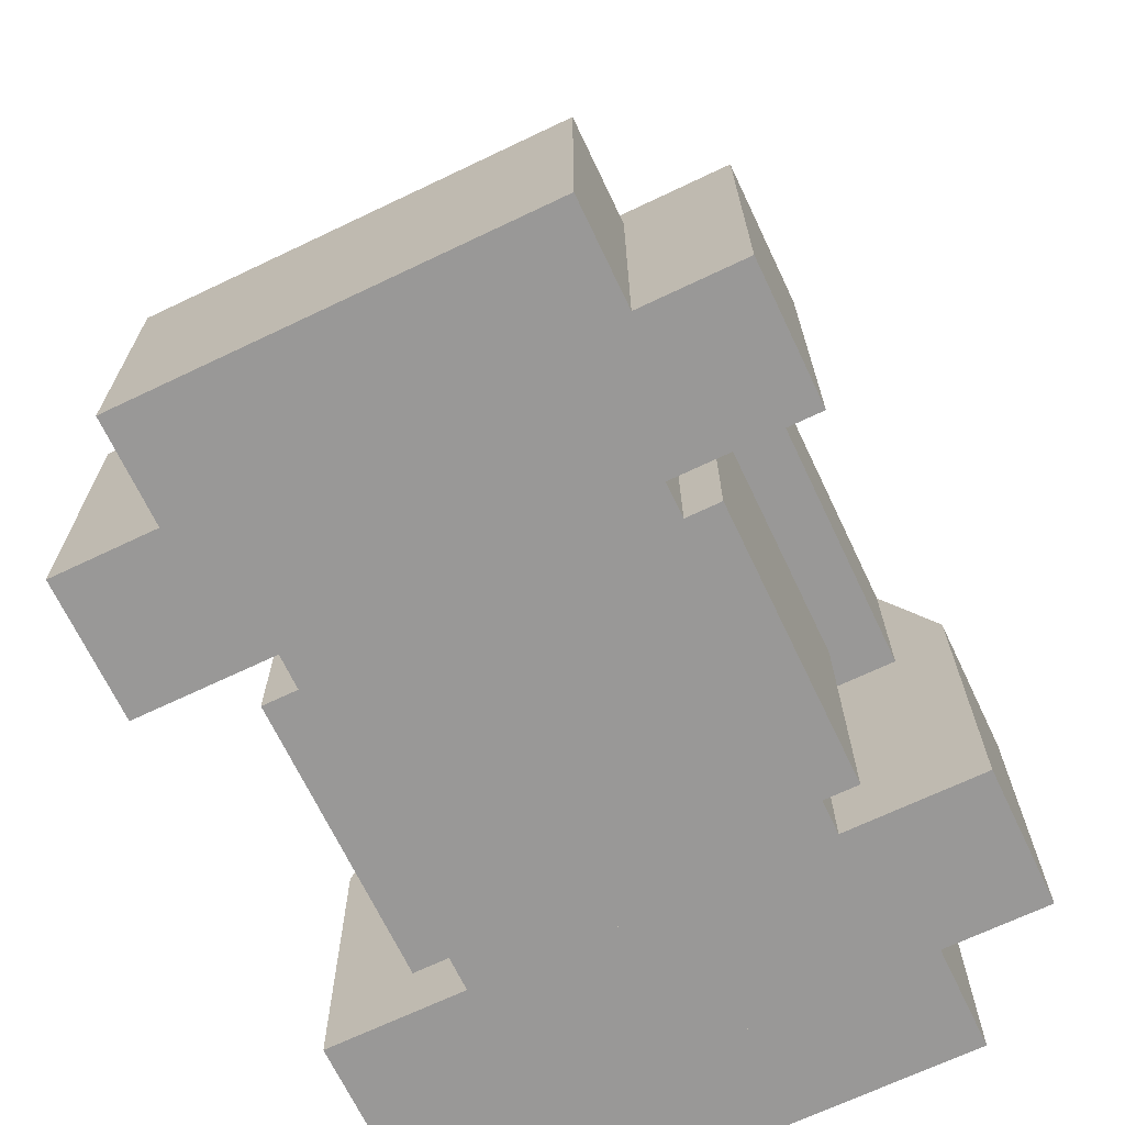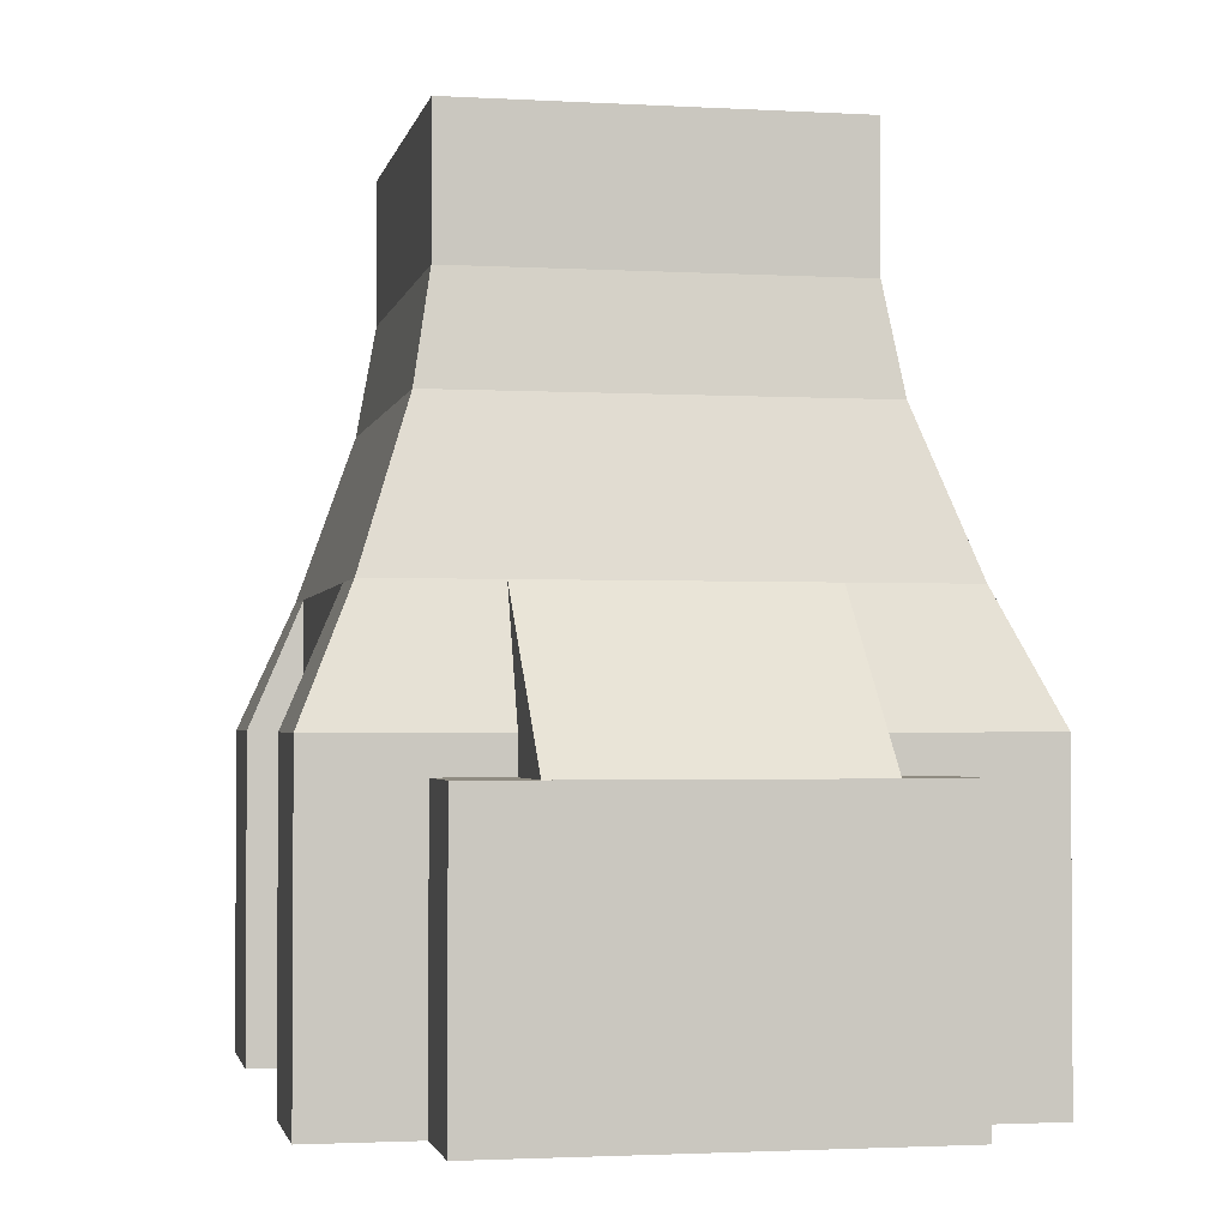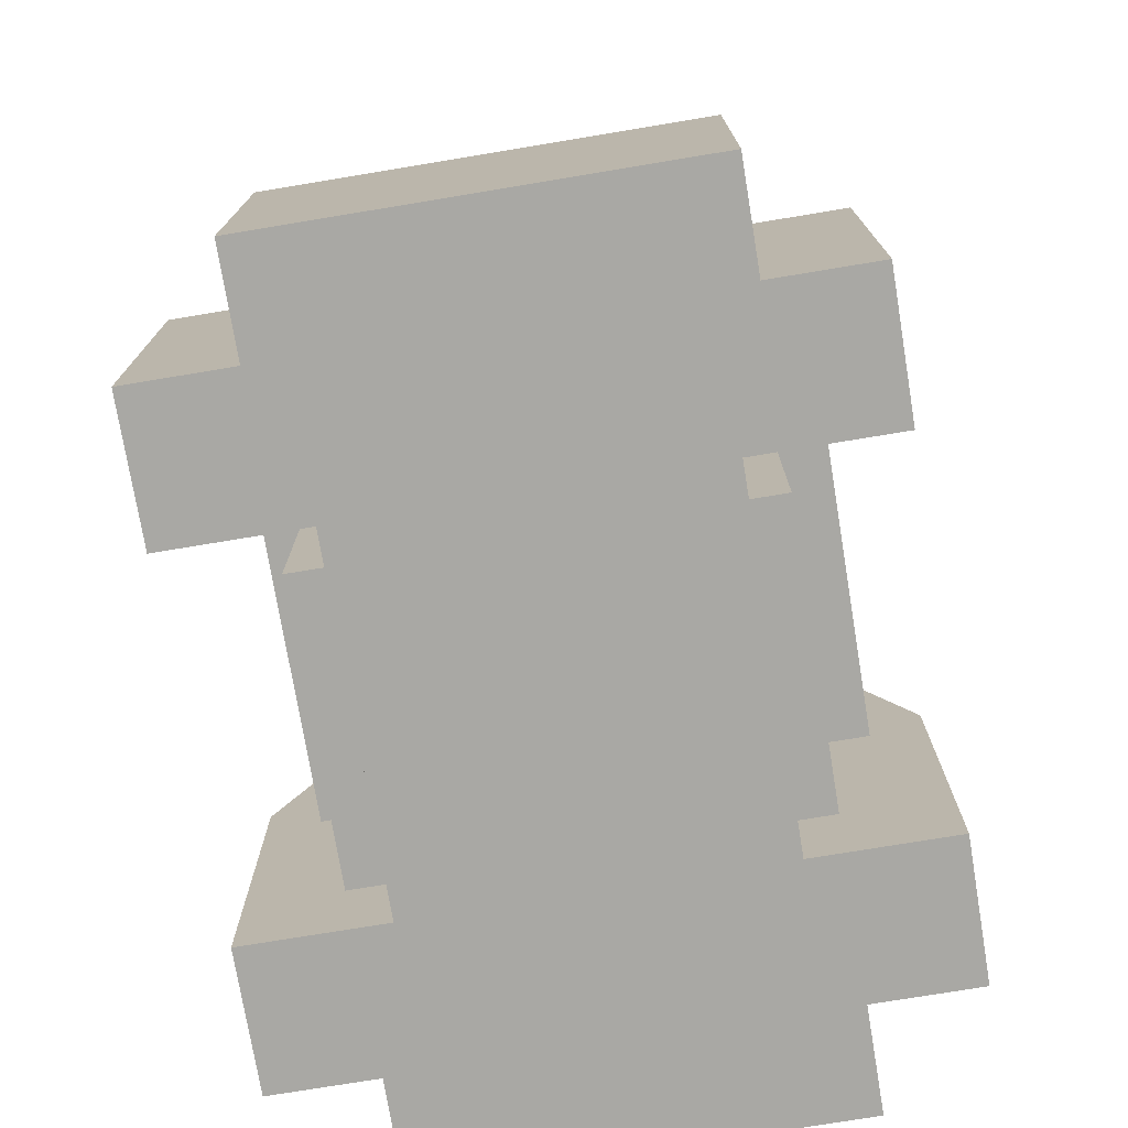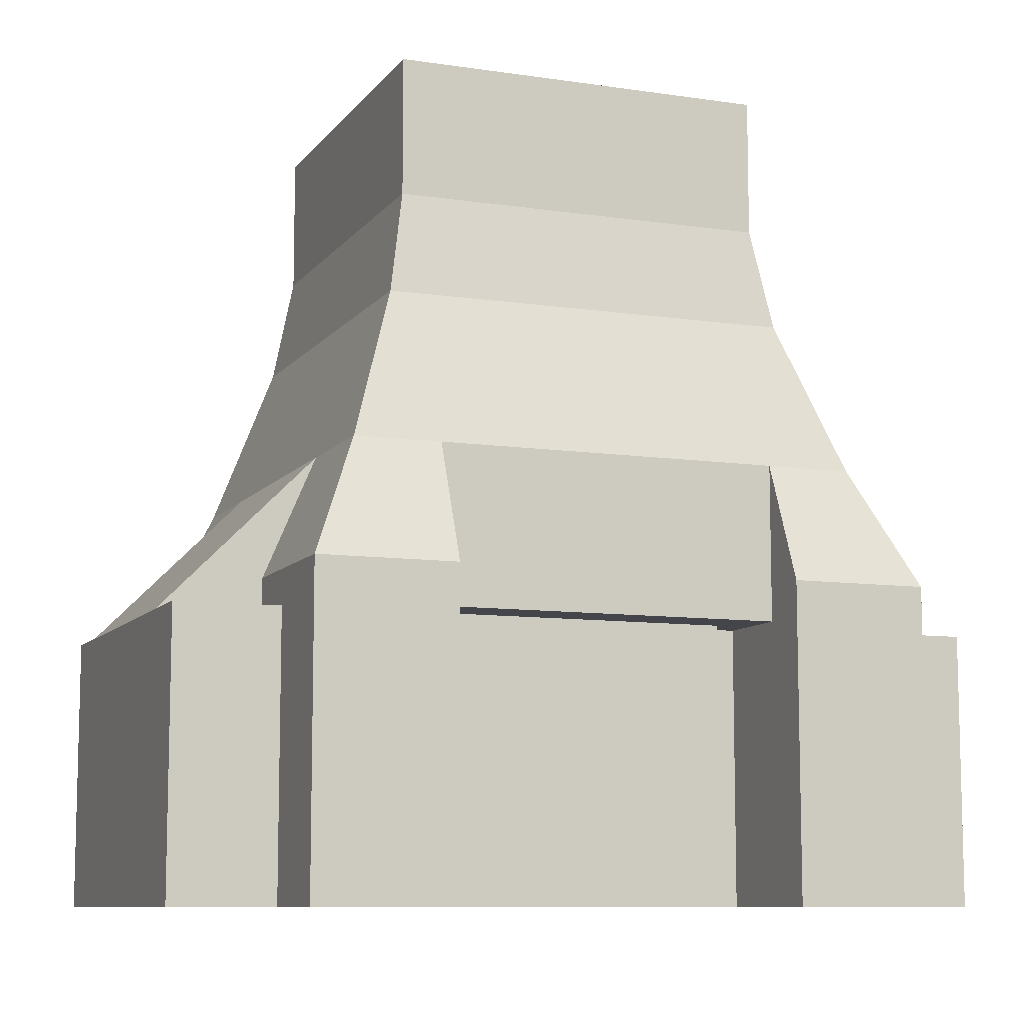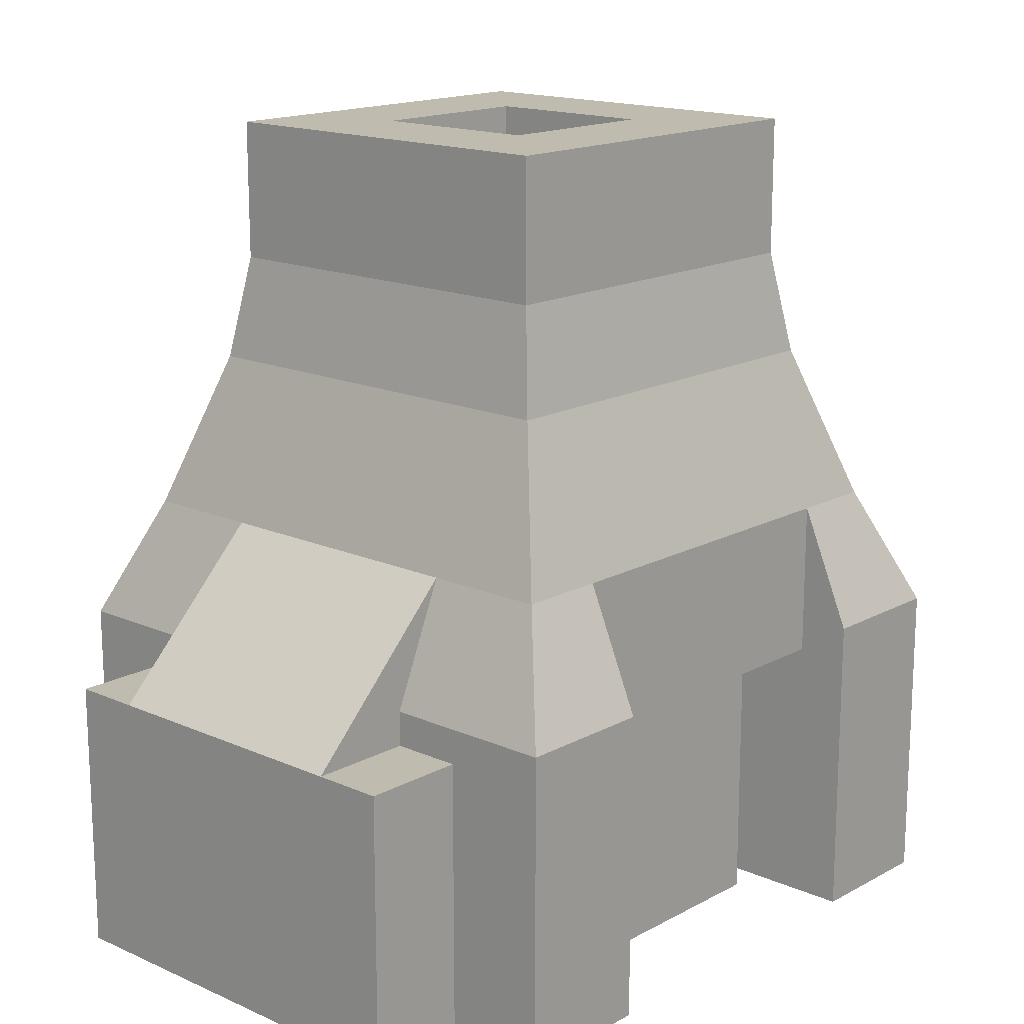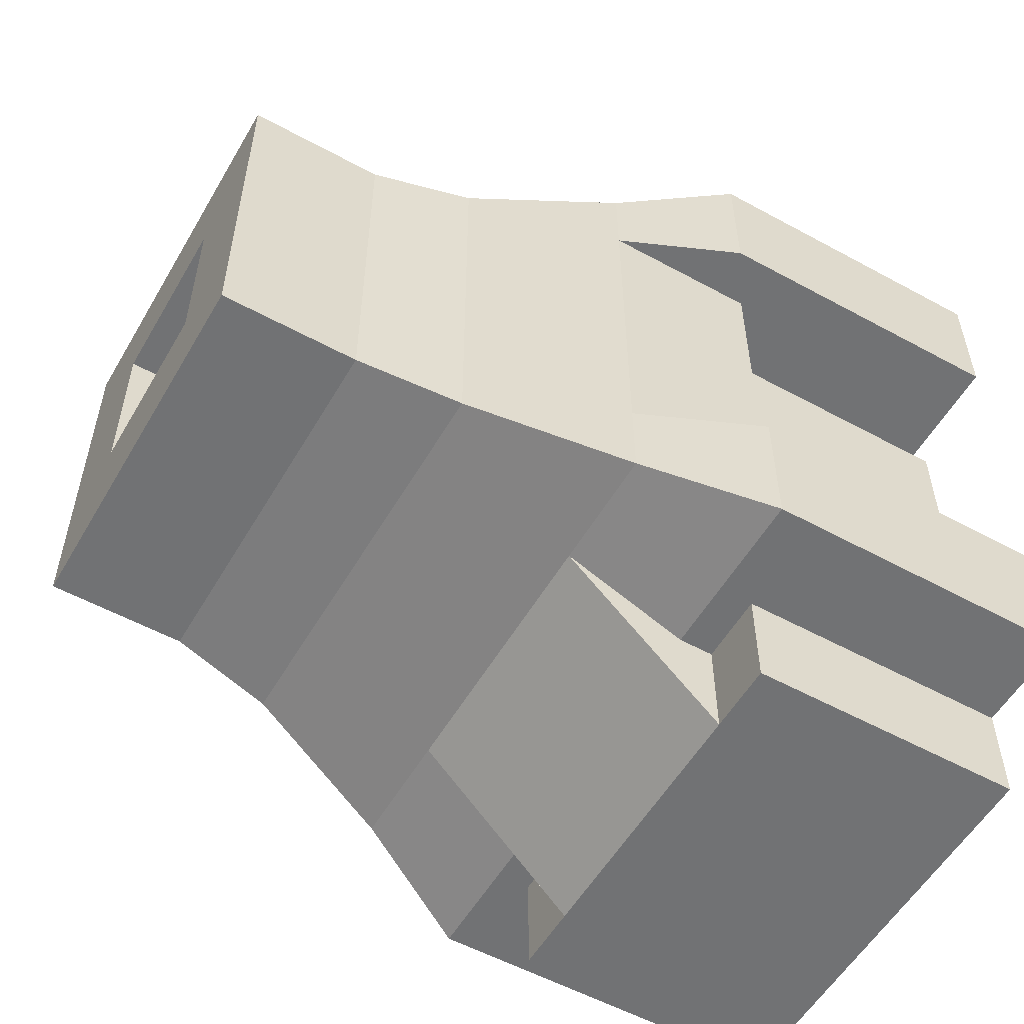
<metadata>
{"format":"obj","ext":"obj","renderer":"f3d","projection":"perspective","resolution":1024,"background":"white","views":[{"elev":-68.7,"azim":25.5,"up":"+Y"},{"elev":-2.1,"azim":-11.4,"up":"+Y"},{"elev":-75.0,"azim":9.4,"up":"+Y"},{"elev":-9.3,"azim":-111.4,"up":"+Y"},{"elev":16.1,"azim":42.2,"up":"+Y"},{"elev":-55.4,"azim":-119.9,"up":"+Z"}]}
</metadata>
<code>
o cube.002
v 1.625 1.125 -1.125
v 1.625 0 -1.125
v 1.625 1.125 -1.625
v 1.625 0 -1.625
v -0.625 1.125 -1.625
v -0.625 0 -1.625
v -0.625 1.125 -1.125
v -0.625 0 -1.125
v 1.438 1.562 -1.125
v 1.438 1.125 -1.125
v 1.438 1.562 -1.438
v -0.4375 1.562 -1.438
v -0.4375 1.562 -1.125
v -0.4375 1.125 -1.125
v 1.25 1 -1.625
v 1.25 0 -1.625
v 1.25 1 -2
v 1.25 0 -2
v -0.25 1 -2
v -0.25 0 -2
v -0.25 1 -1.625
v -0.25 0 -1.625
v 1 1.564 -1.436
v 1 1 -1.442
v 1 1 -2
v 0 1 -2
v 0 1 -1.442
v 0 1.564 -1.436
v 1.625 1.125 0.125
v 1.625 -0 0.125
v 1.625 1.125 0.625
v 1.625 -0 0.625
v -0.625 1.125 0.625
v -0.625 -0 0.625
v -0.625 1.125 0.125
v -0.625 -0 0.125
v 1.438 1.562 0.125
v 1.438 1.125 0.125
v -0.4375 1.562 0.4375
v -0.4375 1.562 0.125
v -0.4375 1.125 0.125
v 1.25 1 0.625
v 1.25 -0 0.625
v 1.25 1 1
v 1.25 -0 1
v -0.25 1 1
v -0.25 -0 1
v -0.25 1 0.625
v -0.25 -0 0.625
v 1 1.564 0.4362
v 1 1 0.4425
v 1 1 1
v 0 1 1
v 0 1 0.4425
v 0 1.564 0.4362
v 1.125 1 0.125
v 1.125 -0 0.125
v 1.125 1 -1.125
v 1.125 0 -1.125
v -0.125 1 -1.125
v -0.125 0 -1.125
v -0.125 1 0.125
v -0.125 -0 0.125
v -0.125 1 -0
v -0.125 -0 -0
v -0.125 1 -1
v -0.125 0 -1
v -0.25 1 -1
v -0.25 0 -1
v -0.25 1 -0
v -0.25 -0 -0
v 1.25 1 -0
v 1.25 -0 -0
v 1.25 1 -1
v 1.25 0 -1
v 1.125 1 -1
v 1.125 0 -1
v 1.125 1 -0
v 1.125 -0 -0
v 1.438 1 0.125
v 1.438 1 -1.125
v -0.4375 1 -1.125
v -0.4375 1 0.125
v 1.438 1.562 0.4375
v 0.8125 3 -0.8125
v 0.8125 2.5 -0.8125
v 0.1875 3 -1.188
v 0.1875 2.5 -1.188
v 0.1875 3 -0.8125
v 0.1875 2.5 -0.8125
v 0.1875 3 0.1875
v -0.1875 3 -1.188
v -0.1875 2.5 -1.188
v -0.1875 3 0.1875
v -0.1875 2.5 0.1875
v 1.25 2.125 0.25
v 1.25 2.125 -1.25
v -0.25 2.125 -1.25
v -0.25 2.125 0.25
v 1.188 3 0.1875
v 1.188 2.5 0.1875
v 1.188 3 -1.188
v 1.188 2.5 -1.188
v 0.8125 3 -1.188
v 0.8125 2.5 -1.188
v 0.8125 3 0.1875
v 0.8125 2.5 0.1875
v 0.8125 3 -0.1875
v 0.8125 2.5 -0.1875
v 0.1875 3 -0.1875
v 0.1875 2.5 -0.1875
v 0.1875 2.5 0.1875
f 6 4 2 8
f 8 2 1 7
f 4 6 5 3
f 2 4 3 1
f 6 8 7 5
f 18 20 19 17
f 20 18 16 22
f 20 22 21 19
f 21 15 17 19
f 16 18 17 15
f 28 23 25 26
f 24 25 23
f 27 28 26
f 1 3 11 9
f 11 3 5 12
f 5 7 13 12
f 14 13 7
f 10 9 1
f 34 36 30 32
f 36 35 29 30
f 32 31 33 34
f 30 29 31 32
f 34 33 35 36
f 45 44 46 47
f 47 49 43 45
f 47 46 48 49
f 48 46 44 42
f 43 42 44 45
f 55 53 52 50
f 51 50 52
f 54 53 55
f 29 37 84 31
f 84 39 33 31
f 33 39 40 35
f 41 35 40
f 38 29 37
f 61 59 57 63
f 57 59 58 56
f 61 63 62 60
f 69 67 65 71
f 71 65 64 70
f 67 69 68 66
f 69 71 70 68
f 77 75 73 79
f 79 73 72 78
f 75 77 76 74
f 73 75 74 72
f 82 81 80 83
f 80 81 9 37
f 82 83 40 13
f 89 85 104 87
f 90 86 85 89
f 105 88 87 104
f 94 91 87 92
f 95 112 91 94
f 88 93 92 87
f 86 109 108 85
f 93 95 94 92
f 106 100 102 104
f 107 101 100 106
f 103 105 104 102
f 101 103 102 100
f 90 89 110 111
f 91 106 108 110
f 112 107 106 91
f 109 111 110 108
f 90 111 109 86
f 95 93 98 99
f 97 98 93 103
f 97 103 101 96
f 96 101 95 99
f 98 12 39 99
f 39 84 96 99
f 96 84 11 97
f 12 98 97 11

</code>
